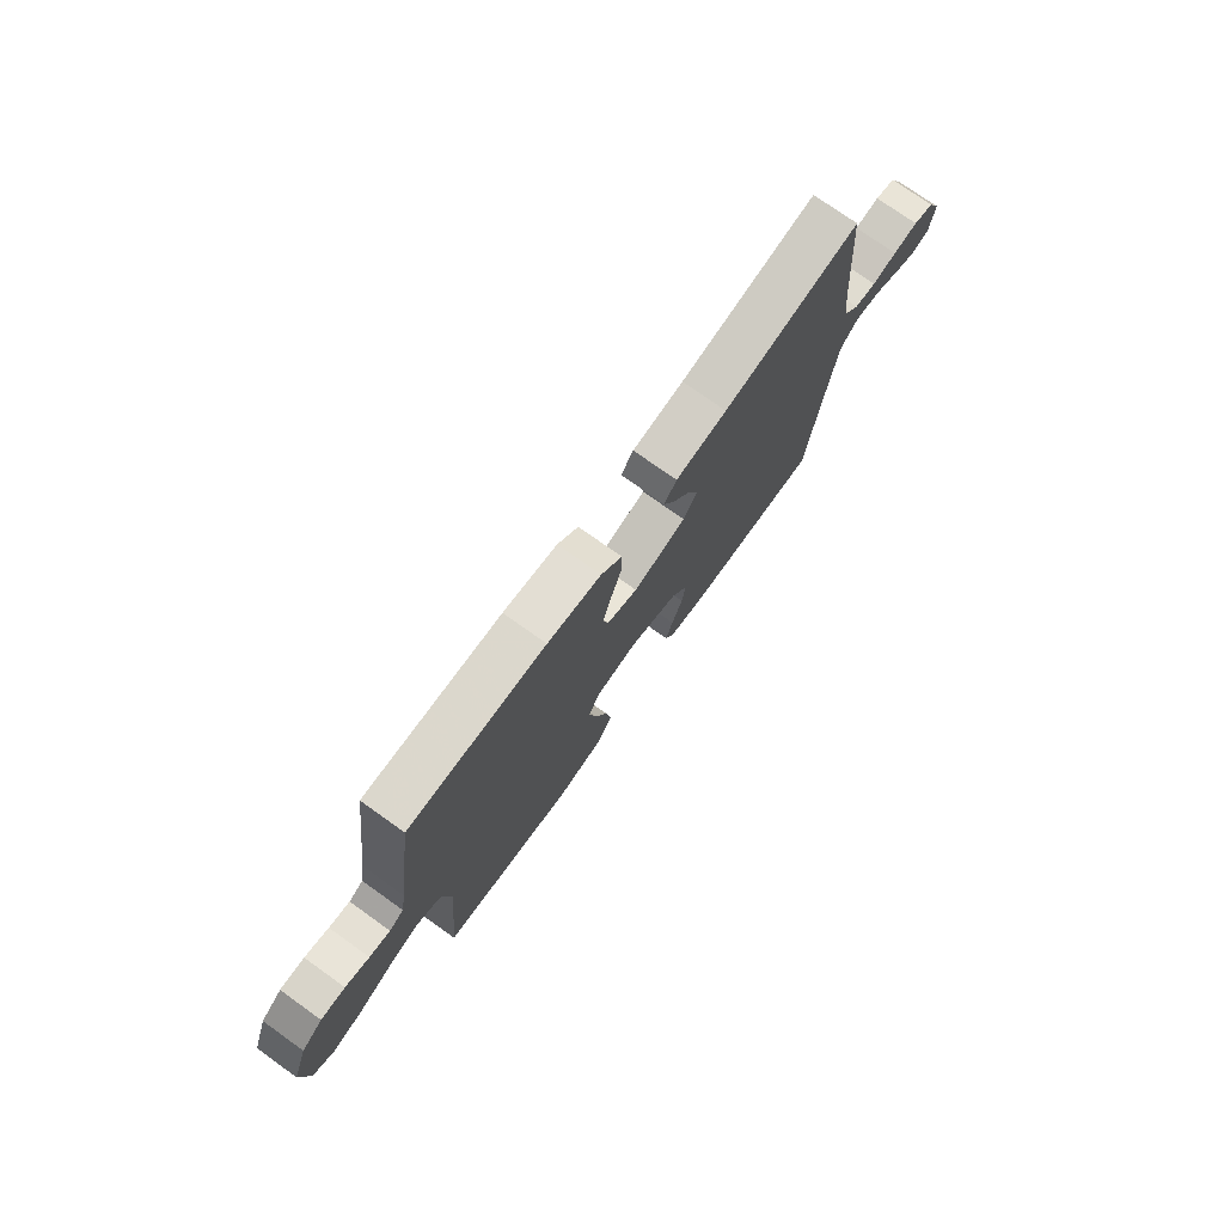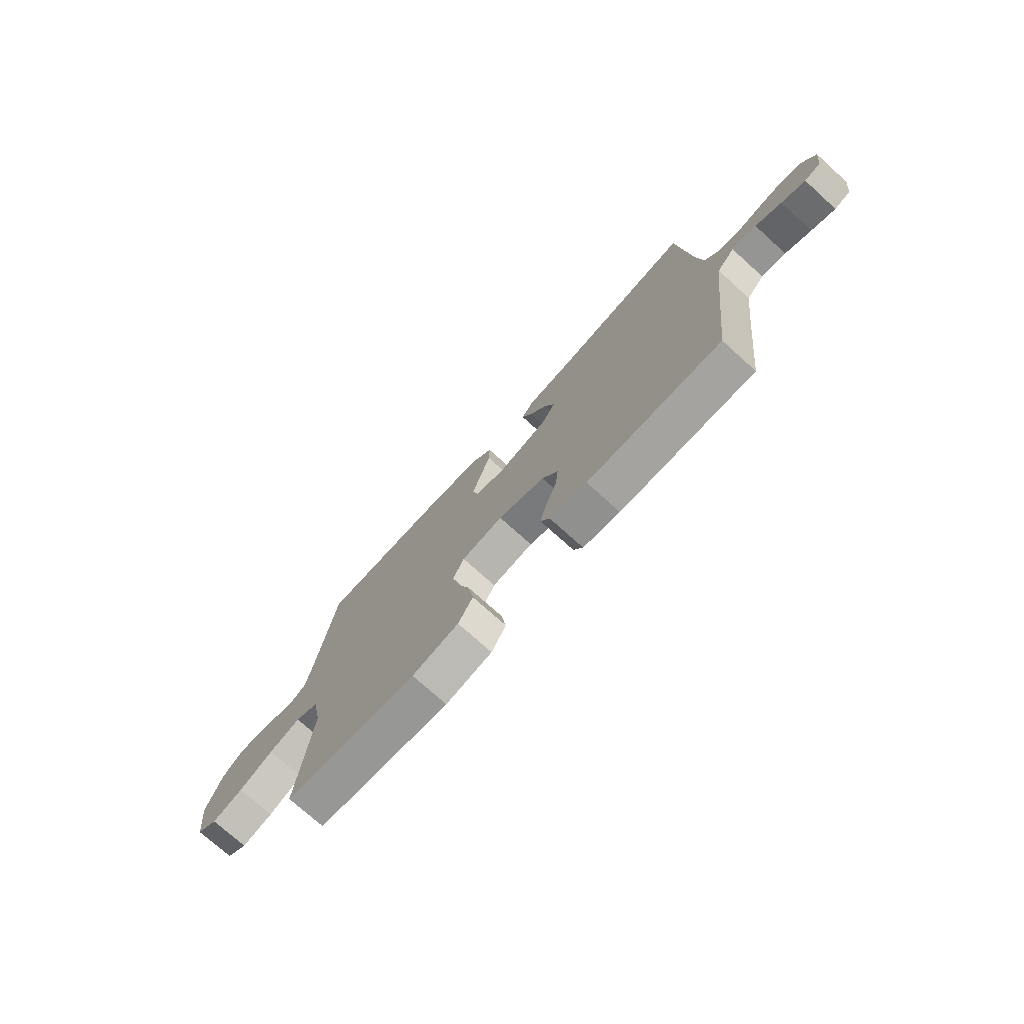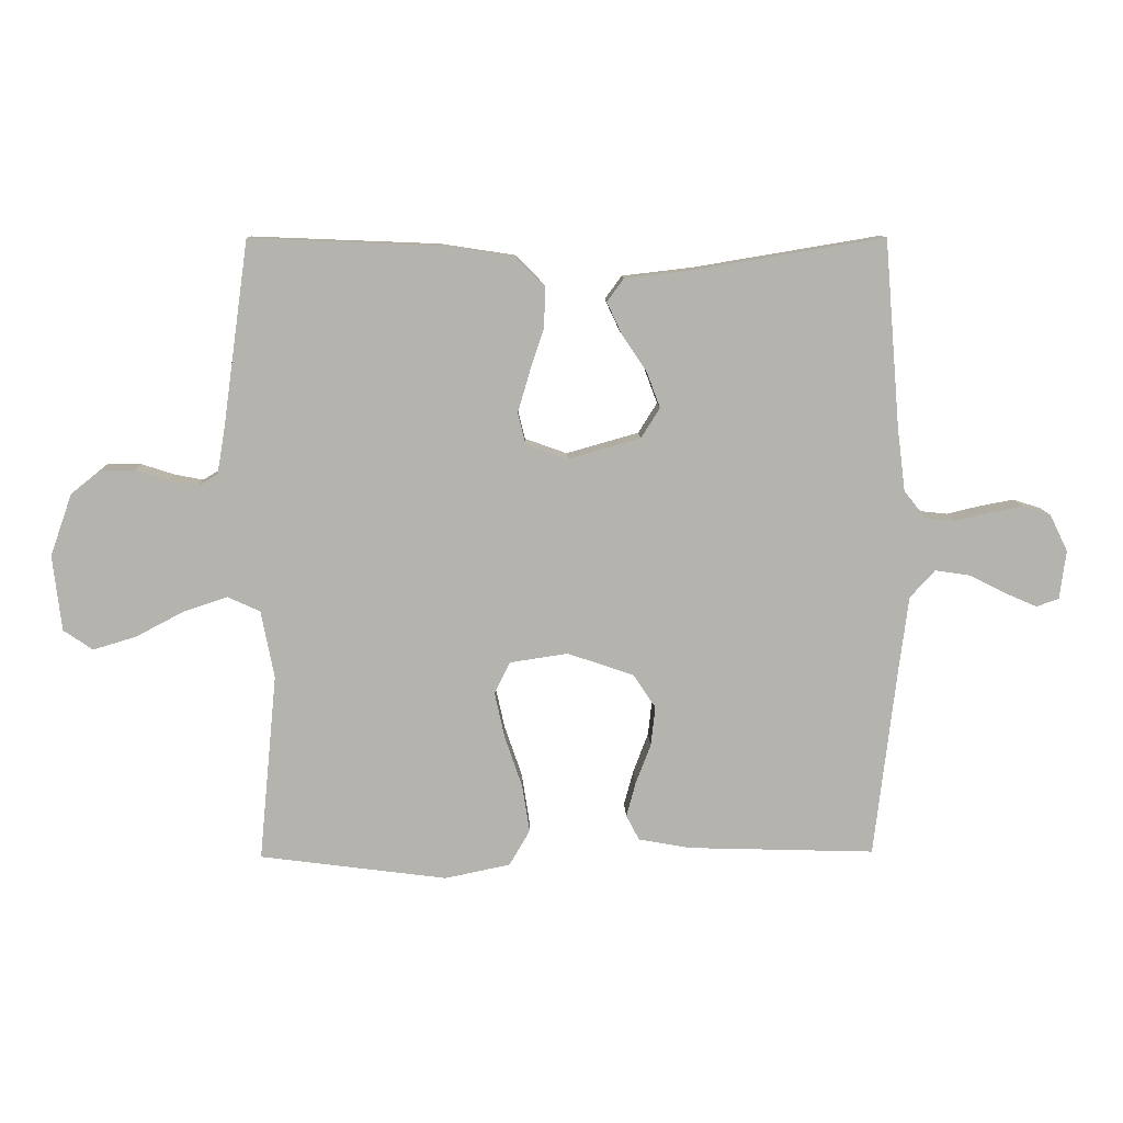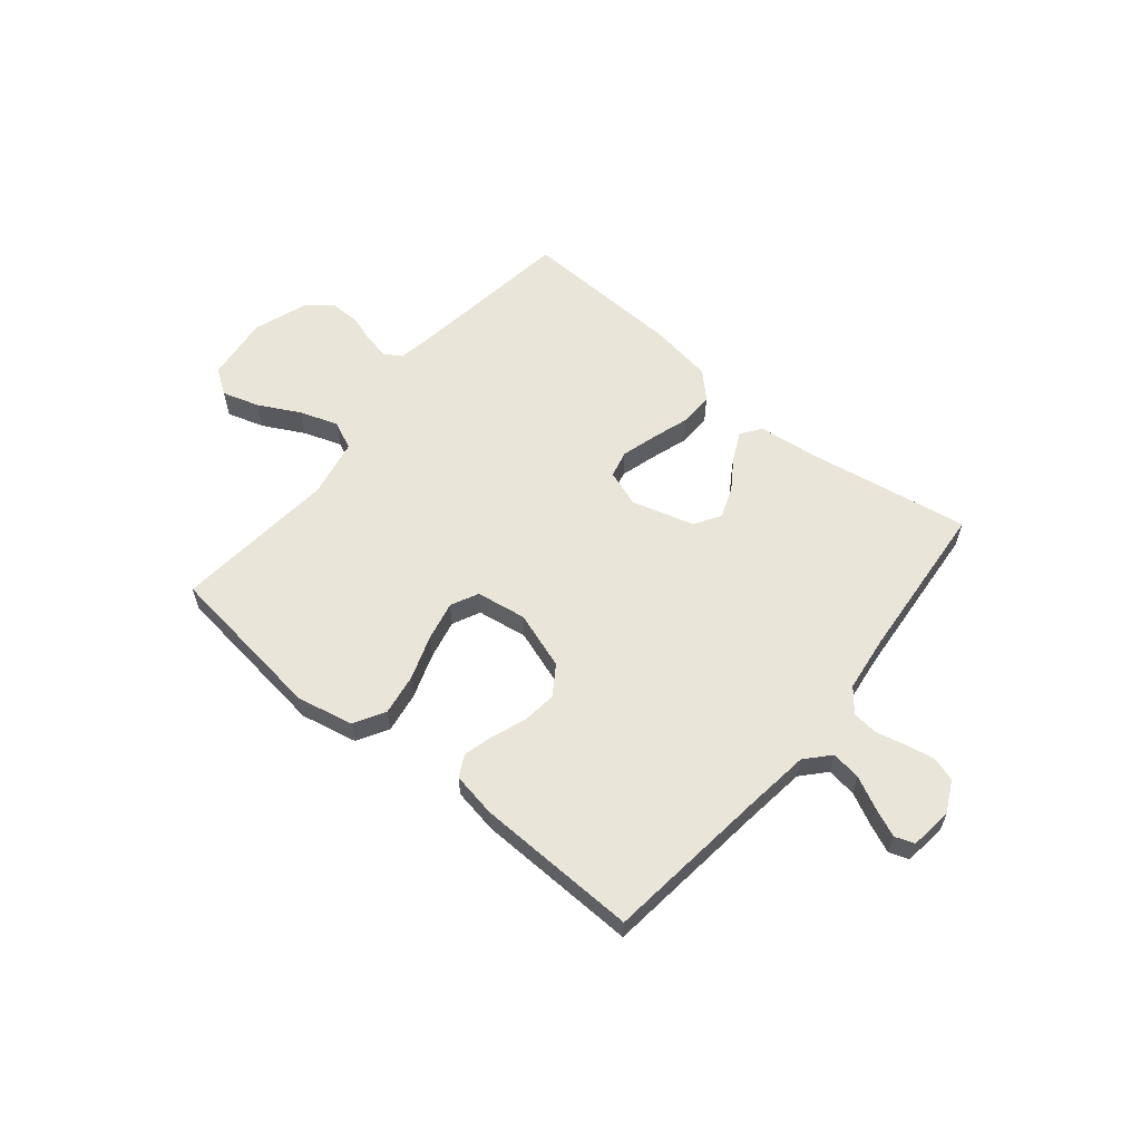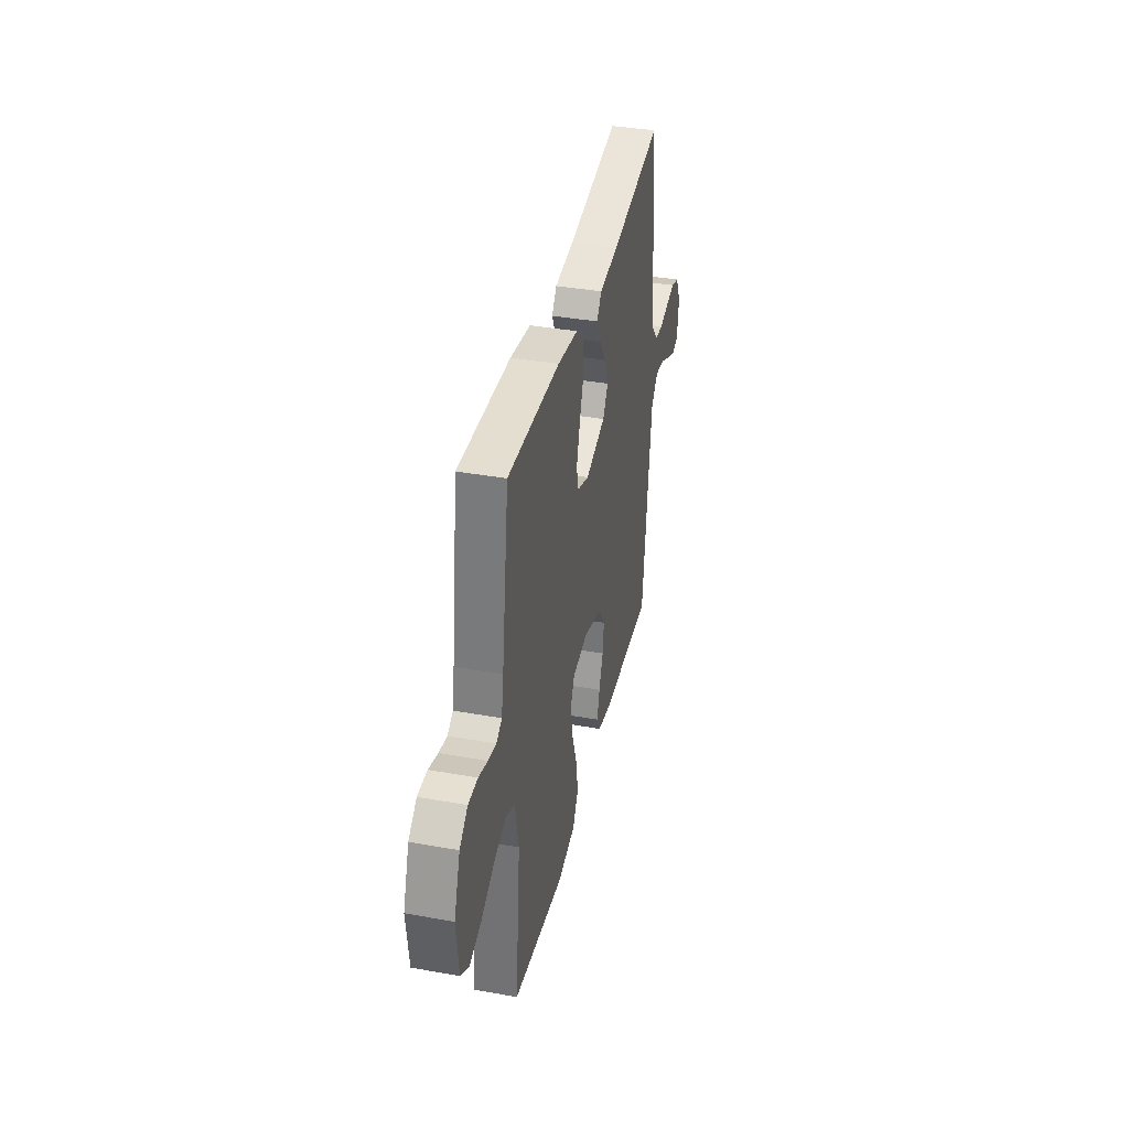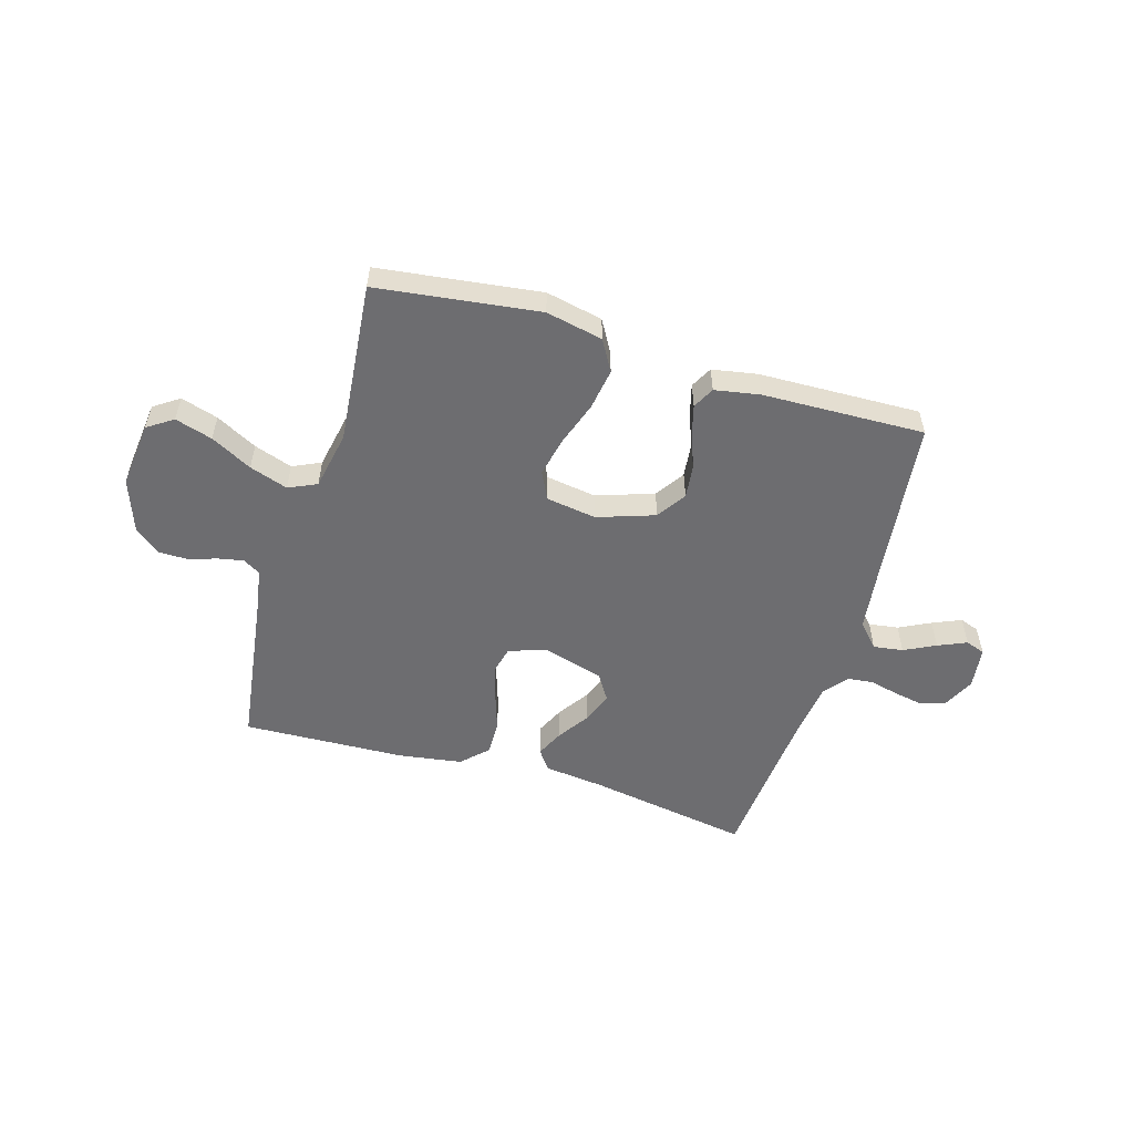
<metadata>
{"format":"obj","ext":"obj","renderer":"f3d","projection":"perspective","resolution":1024,"background":"white","views":[{"elev":75.2,"azim":125.5,"up":"+Z"},{"elev":-74.4,"azim":-132.1,"up":"+Z"},{"elev":10.2,"azim":178.4,"up":"+Z"},{"elev":59.7,"azim":-140.6,"up":"+Y"},{"elev":37.8,"azim":102.8,"up":"+Z"},{"elev":-54.1,"azim":163.4,"up":"+Y"}]}
</metadata>
<code>
v -0.5 0.07 -0.5
v -0.535 0.07 -0.2
v -0.551 0.07 -0.075
v -0.591 0.07 -0.031
v -0.646 0.07 -0.039
v -0.704 0.07 -0.068
v -0.757 0.07 -0.091
v -0.793 0.07 -0.078
v -0.803 0.07 0
v -0.774 0.07 0.059
v -0.729 0.07 0.073
v -0.675 0.07 0.063
v -0.621 0.07 0.05
v -0.573 0.07 0.055
v -0.538 0.07 0.098
v -0.525 0.07 0.2
v -0.5 0.07 0.5
v -0.2 0.07 0.45
v -0.088 0.07 0.437
v -0.061 0.07 0.4
v -0.085 0.07 0.349
v -0.124 0.07 0.291
v -0.146 0.07 0.233
v -0.116 0.07 0.185
v 0 0.07 0.152
v 0.067 0.07 0.176
v 0.079 0.07 0.226
v 0.06 0.07 0.291
v 0.037 0.07 0.361
v 0.036 0.07 0.424
v 0.082 0.07 0.47
v 0.2 0.07 0.488
v 0.5 0.07 0.5
v 0.542 0.07 0.2
v 0.554 0.07 0.13
v 0.586 0.07 0.111
v 0.632 0.07 0.12
v 0.685 0.07 0.137
v 0.739 0.07 0.137
v 0.786 0.07 0.099
v 0.821 0.07 0
v 0.807 0.07 -0.121
v 0.76 0.07 -0.153
v 0.691 0.07 -0.132
v 0.615 0.07 -0.092
v 0.544 0.07 -0.068
v 0.492 0.07 -0.092
v 0.471 0.07 -0.2
v 0.5 0.07 -0.5
v 0.2 0.07 -0.539
v 0.095 0.07 -0.517
v 0.062 0.07 -0.46
v 0.074 0.07 -0.384
v 0.102 0.07 -0.302
v 0.118 0.07 -0.229
v 0.093 0.07 -0.178
v 0 0.07 -0.164
v -0.106 0.07 -0.2
v -0.142 0.07 -0.254
v -0.135 0.07 -0.317
v -0.111 0.07 -0.38
v -0.096 0.07 -0.436
v -0.117 0.07 -0.476
v -0.2 0.07 -0.491
v -0.5 0 -0.5
v -0.535 0 -0.2
v -0.551 0 -0.075
v -0.591 0 -0.031
v -0.646 0 -0.039
v -0.704 0 -0.068
v -0.757 0 -0.091
v -0.793 0 -0.078
v -0.803 0 0
v -0.774 0 0.059
v -0.729 0 0.073
v -0.675 0 0.063
v -0.621 0 0.05
v -0.573 0 0.055
v -0.538 0 0.098
v -0.525 0 0.2
v -0.5 0 0.5
v -0.2 0 0.45
v -0.088 0 0.437
v -0.061 0 0.4
v -0.085 0 0.349
v -0.124 0 0.291
v -0.146 0 0.233
v -0.116 0 0.185
v 0 0 0.152
v 0.067 0 0.176
v 0.079 0 0.226
v 0.06 0 0.291
v 0.037 0 0.361
v 0.036 0 0.424
v 0.082 0 0.47
v 0.2 0 0.488
v 0.5 0 0.5
v 0.542 0 0.2
v 0.554 0 0.13
v 0.586 0 0.111
v 0.632 0 0.12
v 0.685 0 0.137
v 0.739 0 0.137
v 0.786 0 0.099
v 0.821 0 0
v 0.807 0 -0.121
v 0.76 0 -0.153
v 0.691 0 -0.132
v 0.615 0 -0.092
v 0.544 0 -0.068
v 0.492 0 -0.092
v 0.471 0 -0.2
v 0.5 0 -0.5
v 0.2 0 -0.539
v 0.095 0 -0.517
v 0.062 0 -0.46
v 0.074 0 -0.384
v 0.102 0 -0.302
v 0.118 0 -0.229
v 0.093 0 -0.178
v 0 0 -0.164
v -0.106 0 -0.2
v -0.142 0 -0.254
v -0.135 0 -0.317
v -0.111 0 -0.38
v -0.096 0 -0.436
v -0.117 0 -0.476
v -0.2 0 -0.491
f 64 1 2
f 63 64 2
f 62 63 2
f 61 62 2
f 60 61 2
f 59 60 2 3
f 58 59 3 4
f 57 58 4
f 56 57 4
f 52 53 54
f 51 52 54
f 50 51 54
f 49 50 54
f 48 49 54
f 47 48 54 55
f 46 47 55 56
f 43 44 45
f 42 43 45
f 41 42 45
f 40 41 45
f 39 40 45
f 38 39 45
f 37 38 45
f 36 37 45 46
f 46 56 4
f 36 46 4
f 35 36 4
f 32 33 34
f 31 32 34
f 30 31 34
f 29 30 34
f 28 29 34
f 27 28 34 35
f 20 21 22
f 19 20 22
f 18 19 22
f 18 22 23
f 17 18 23
f 16 17 23
f 15 16 23 24
f 11 12 13
f 10 11 13
f 9 10 13
f 8 9 13
f 7 8 13
f 6 7 13
f 5 6 13
f 4 5 13 14
f 26 27 35
f 25 26 35
f 4 14 15
f 35 4 15
f 25 35 15
f 15 24 25
f 66 65 128
f 66 128 127
f 66 127 126
f 66 126 125
f 66 125 124
f 67 66 124 123
f 68 67 123 122
f 68 122 121
f 68 121 120
f 118 117 116
f 118 116 115
f 118 115 114
f 118 114 113
f 118 113 112
f 119 118 112 111
f 120 119 111 110
f 109 108 107
f 109 107 106
f 109 106 105
f 109 105 104
f 109 104 103
f 109 103 102
f 109 102 101
f 110 109 101 100
f 68 120 110
f 68 110 100
f 68 100 99
f 98 97 96
f 98 96 95
f 98 95 94
f 98 94 93
f 98 93 92
f 99 98 92 91
f 86 85 84
f 86 84 83
f 86 83 82
f 87 86 82
f 87 82 81
f 87 81 80
f 88 87 80 79
f 77 76 75
f 77 75 74
f 77 74 73
f 77 73 72
f 77 72 71
f 77 71 70
f 77 70 69
f 78 77 69 68
f 99 91 90
f 99 90 89
f 79 78 68
f 79 68 99
f 79 99 89
f 89 88 79
f 1 65 66 2
f 2 66 67 3
f 3 67 68 4
f 4 68 69 5
f 5 69 70 6
f 6 70 71 7
f 7 71 72 8
f 8 72 73 9
f 9 73 74 10
f 10 74 75 11
f 11 75 76 12
f 12 76 77 13
f 13 77 78 14
f 14 78 79 15
f 15 79 80 16
f 16 80 81 17
f 17 81 82 18
f 18 82 83 19
f 19 83 84 20
f 20 84 85 21
f 21 85 86 22
f 22 86 87 23
f 23 87 88 24
f 24 88 89 25
f 25 89 90 26
f 26 90 91 27
f 27 91 92 28
f 28 92 93 29
f 29 93 94 30
f 30 94 95 31
f 31 95 96 32
f 32 96 97 33
f 33 97 98 34
f 34 98 99 35
f 35 99 100 36
f 36 100 101 37
f 37 101 102 38
f 38 102 103 39
f 39 103 104 40
f 40 104 105 41
f 41 105 106 42
f 42 106 107 43
f 43 107 108 44
f 44 108 109 45
f 45 109 110 46
f 46 110 111 47
f 47 111 112 48
f 48 112 113 49
f 49 113 114 50
f 50 114 115 51
f 51 115 116 52
f 52 116 117 53
f 53 117 118 54
f 54 118 119 55
f 55 119 120 56
f 56 120 121 57
f 57 121 122 58
f 58 122 123 59
f 59 123 124 60
f 60 124 125 61
f 61 125 126 62
f 62 126 127 63
f 63 127 128 64
f 64 128 65 1

</code>
